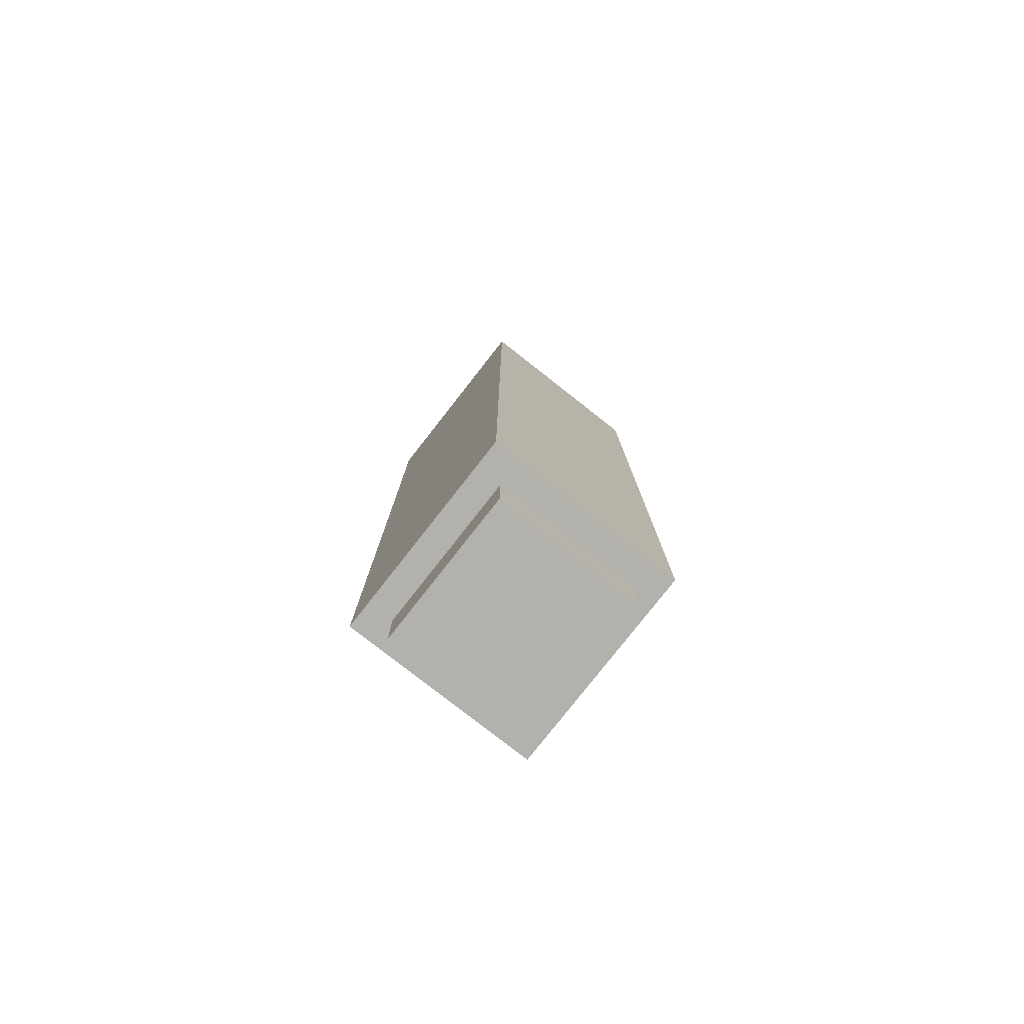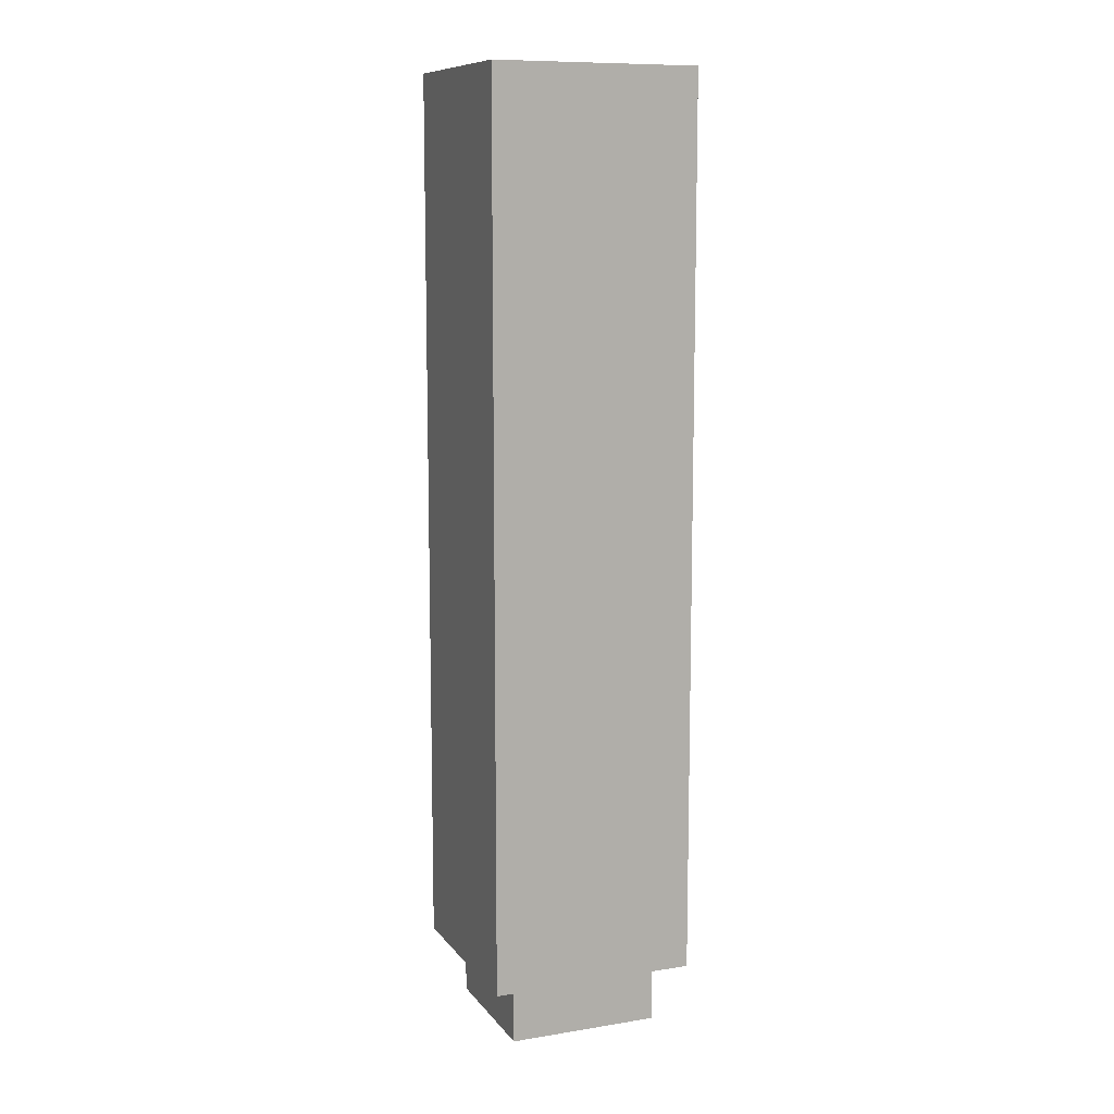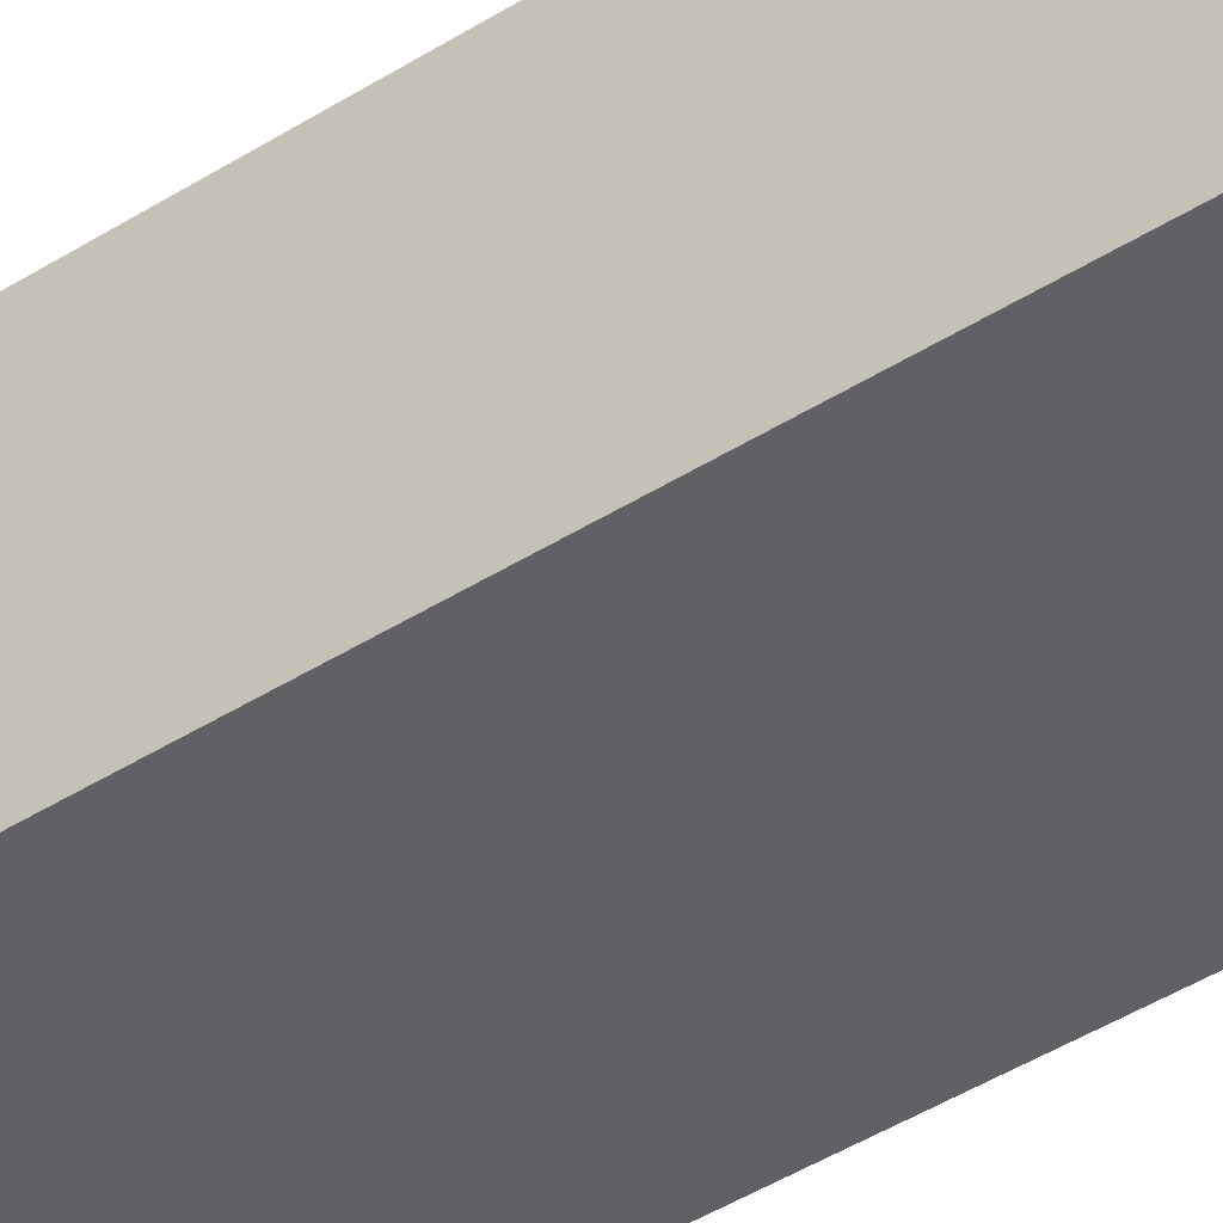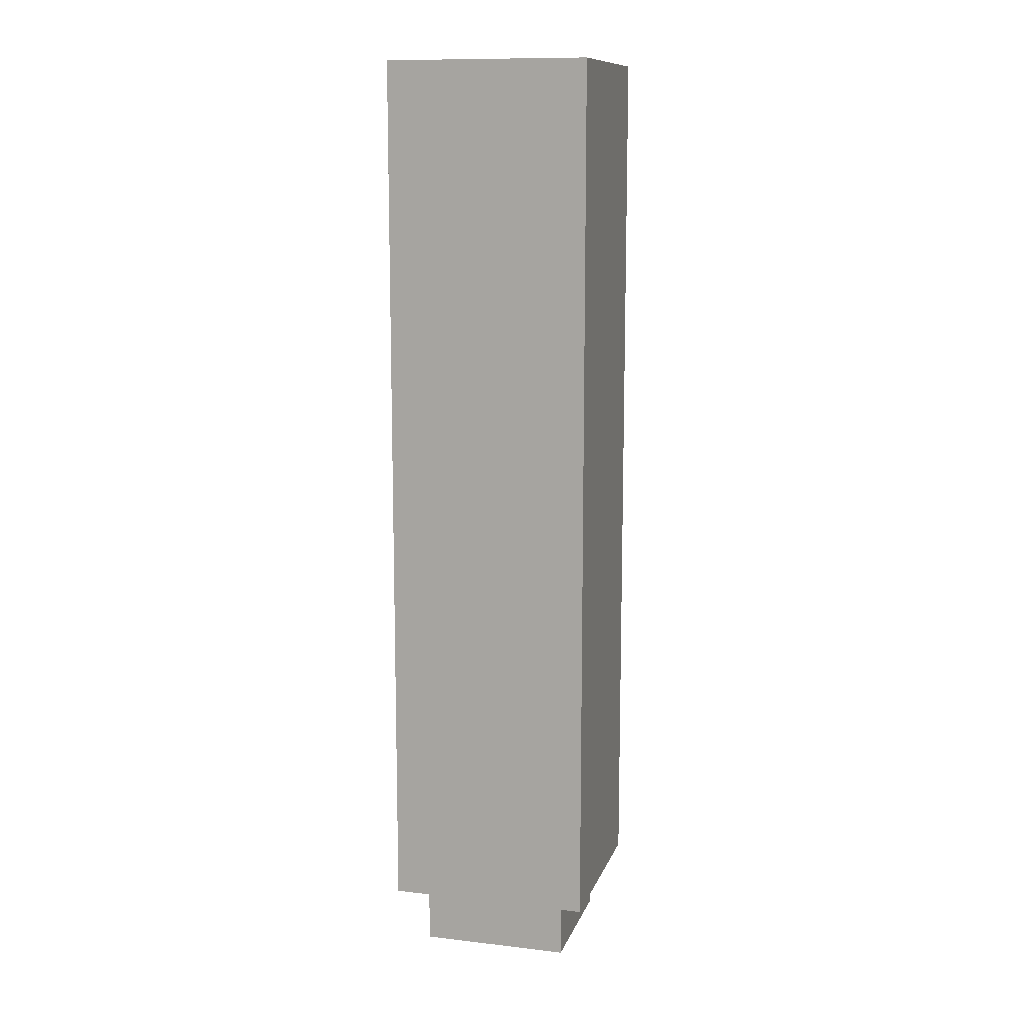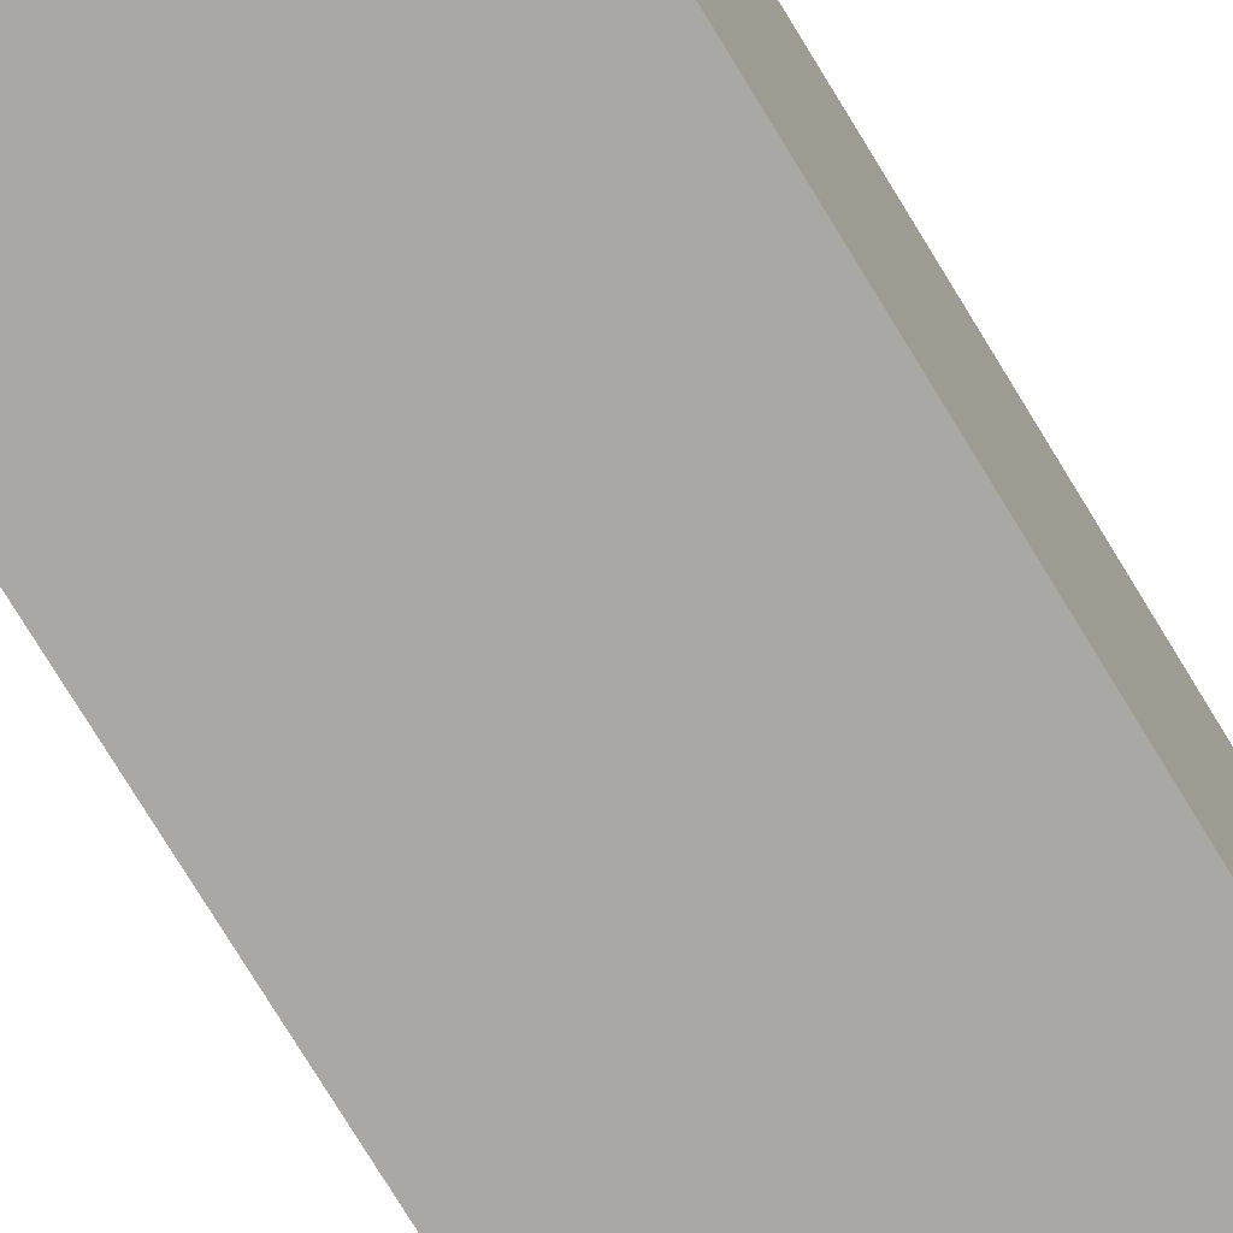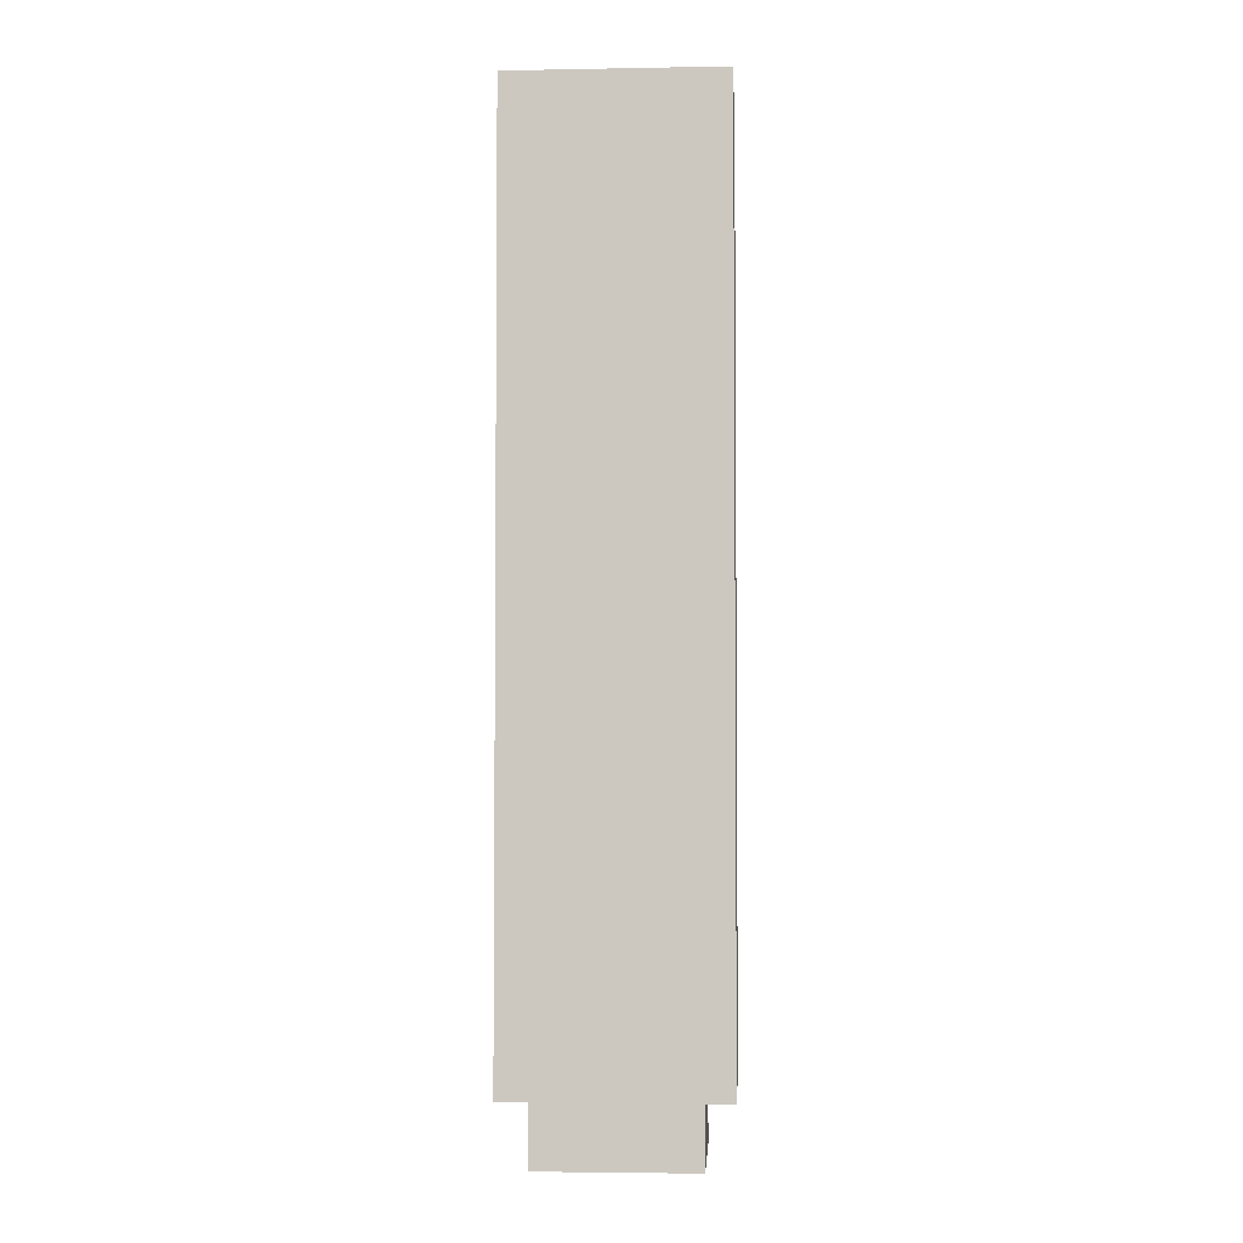
<metadata>
{"format":"obj","ext":"obj","renderer":"f3d","projection":"perspective","resolution":1024,"background":"white","views":[{"elev":-79.0,"azim":-128.1,"up":"+Z"},{"elev":10.3,"azim":-22.0,"up":"+Z"},{"elev":-45.5,"azim":-54.1,"up":"+Y"},{"elev":11.6,"azim":15.6,"up":"+Z"},{"elev":-74.9,"azim":31.2,"up":"+Y"},{"elev":-3.7,"azim":-176.6,"up":"+Z"}]}
</metadata>
<code>
v 0.05955 -0.05662 0.5493
v 0.05955 -0.05662 0.03453
v 0.05955 0.05662 0.5493
v 0.05955 0.05662 0.03453
v -0.05955 0.05662 0.5493
v -0.05955 0.05662 0.03453
v -0.05955 -0.05662 0.5493
v -0.05955 -0.05662 0.03453
v -0.04379 -0.04163 0.03453
v 0.04378 -0.04163 0.03453
v -0.04379 0.04163 0.03453
v 0.04378 0.04163 0.03453
v -0.04379 -0.04163 -0.001658
v 0.04378 -0.04163 -0.001658
v -0.04379 0.04163 -0.001658
v 0.04378 0.04163 -0.001658
v -0.03837 -0.03648 0.5493
v 0.03837 -0.03648 0.5493
v 0.03837 0.03648 0.5493
v -0.03837 0.03648 0.5493
f 1 2 4 3
f 3 4 6 5
f 5 6 8 7
f 7 8 2 1
f 14 13 15 16
f 17 18 19 20
f 2 8 9 10
f 8 6 11 9
f 6 4 12 11
f 4 2 10 12
f 10 9 13 14
f 9 11 15 13
f 11 12 16 15
f 12 10 14 16
f 7 1 18 17
f 1 3 19 18
f 3 5 20 19
f 5 7 17 20

</code>
